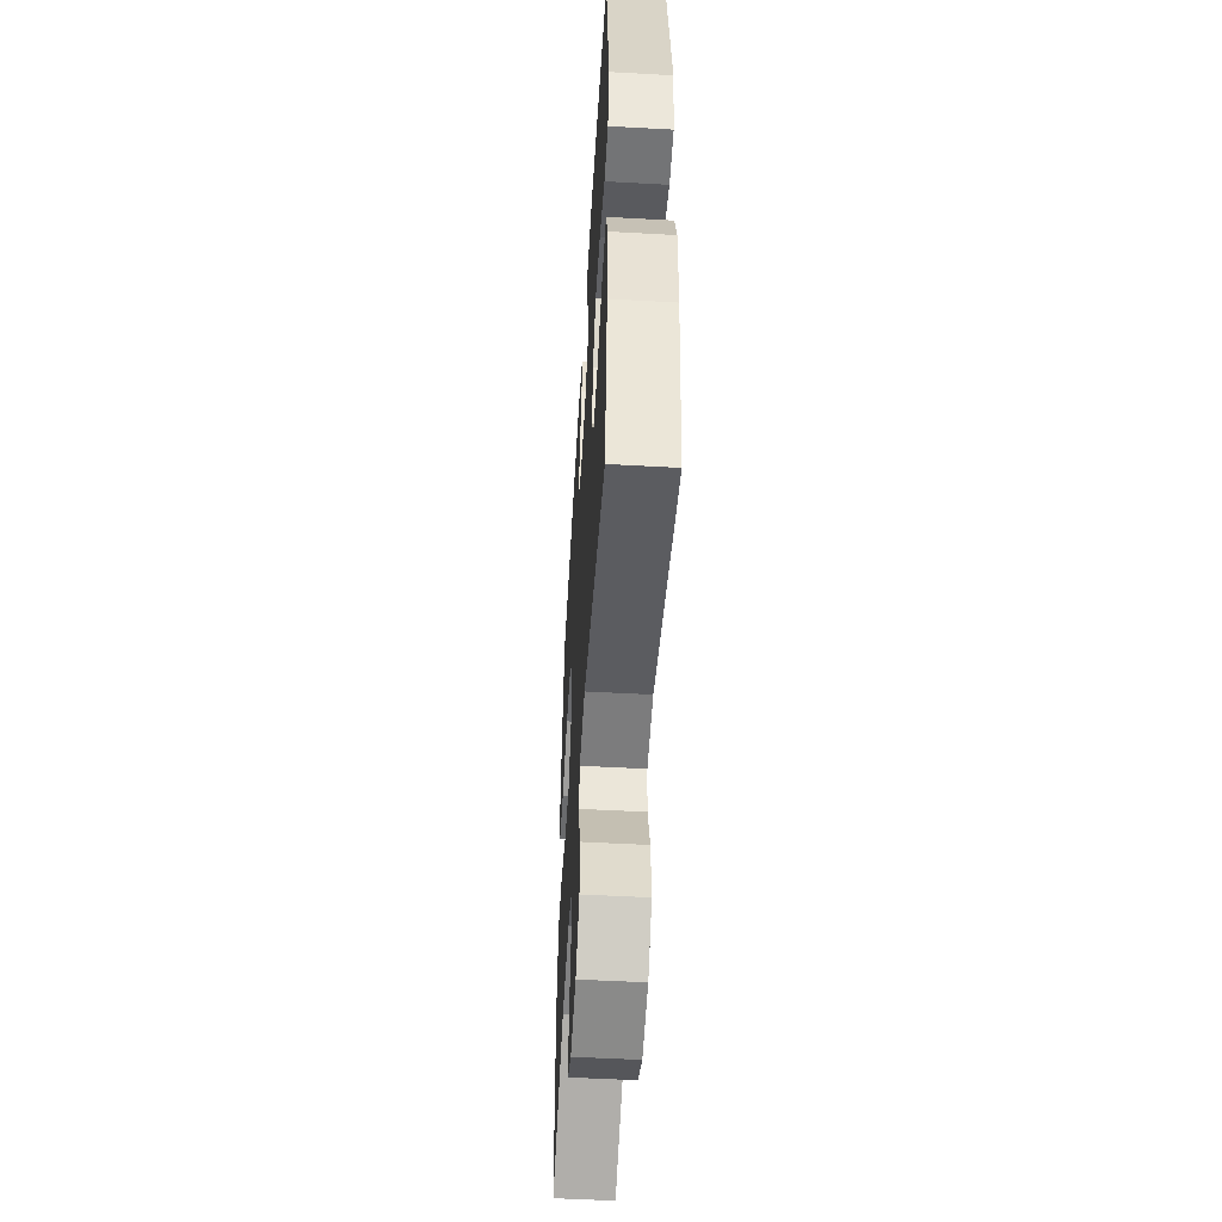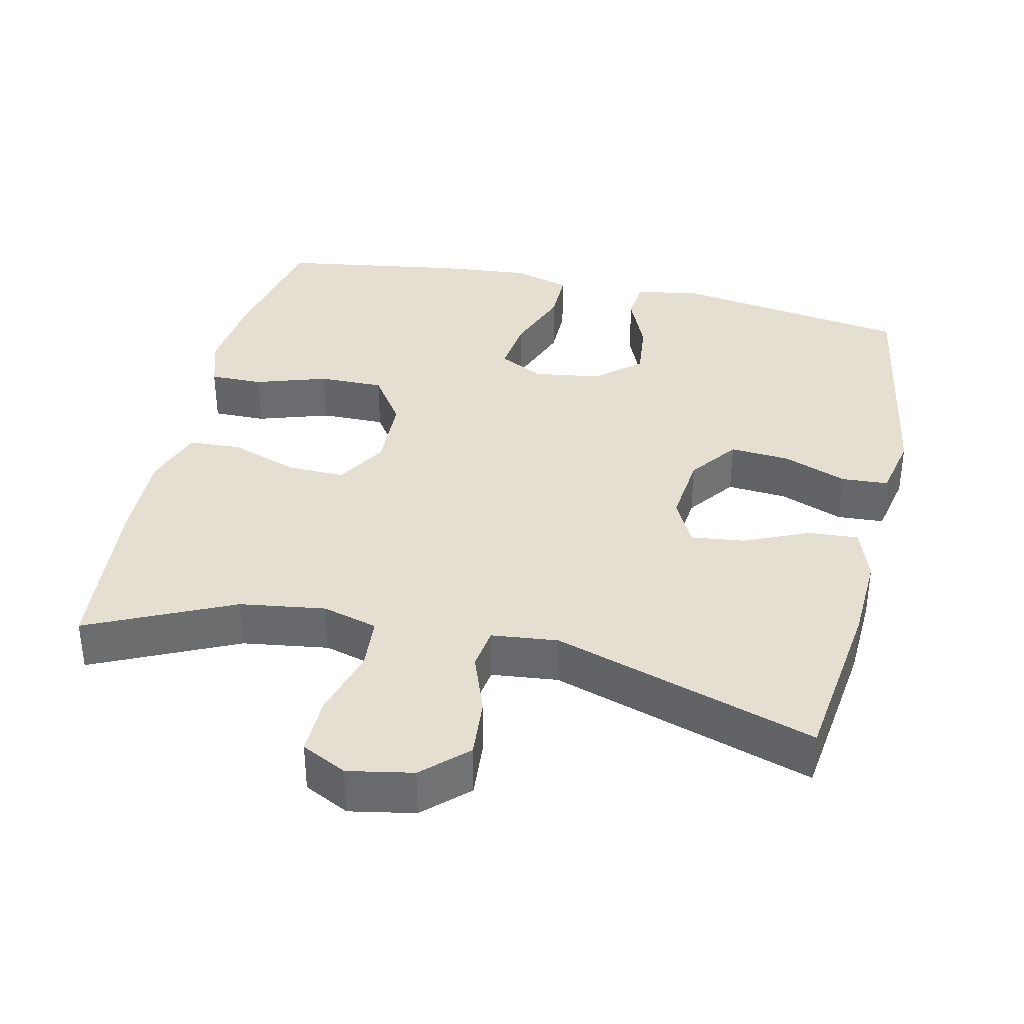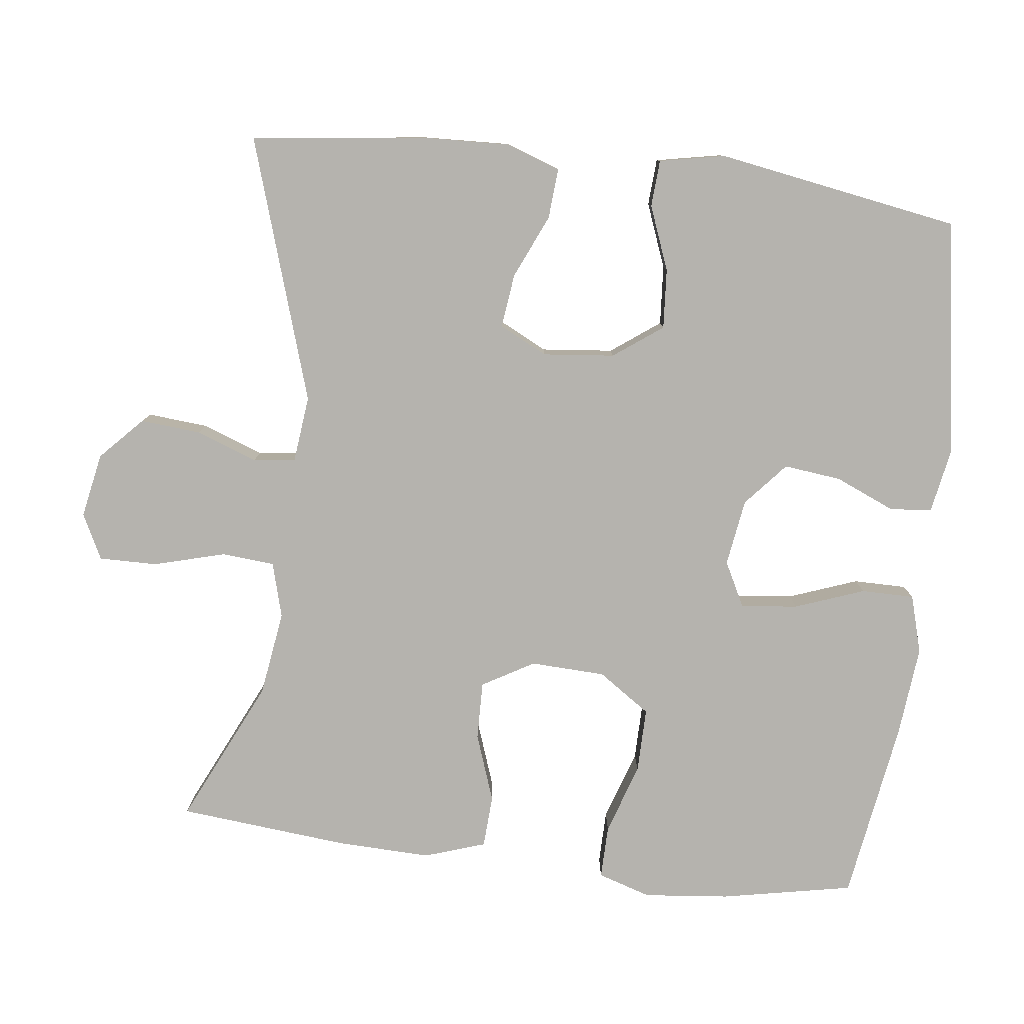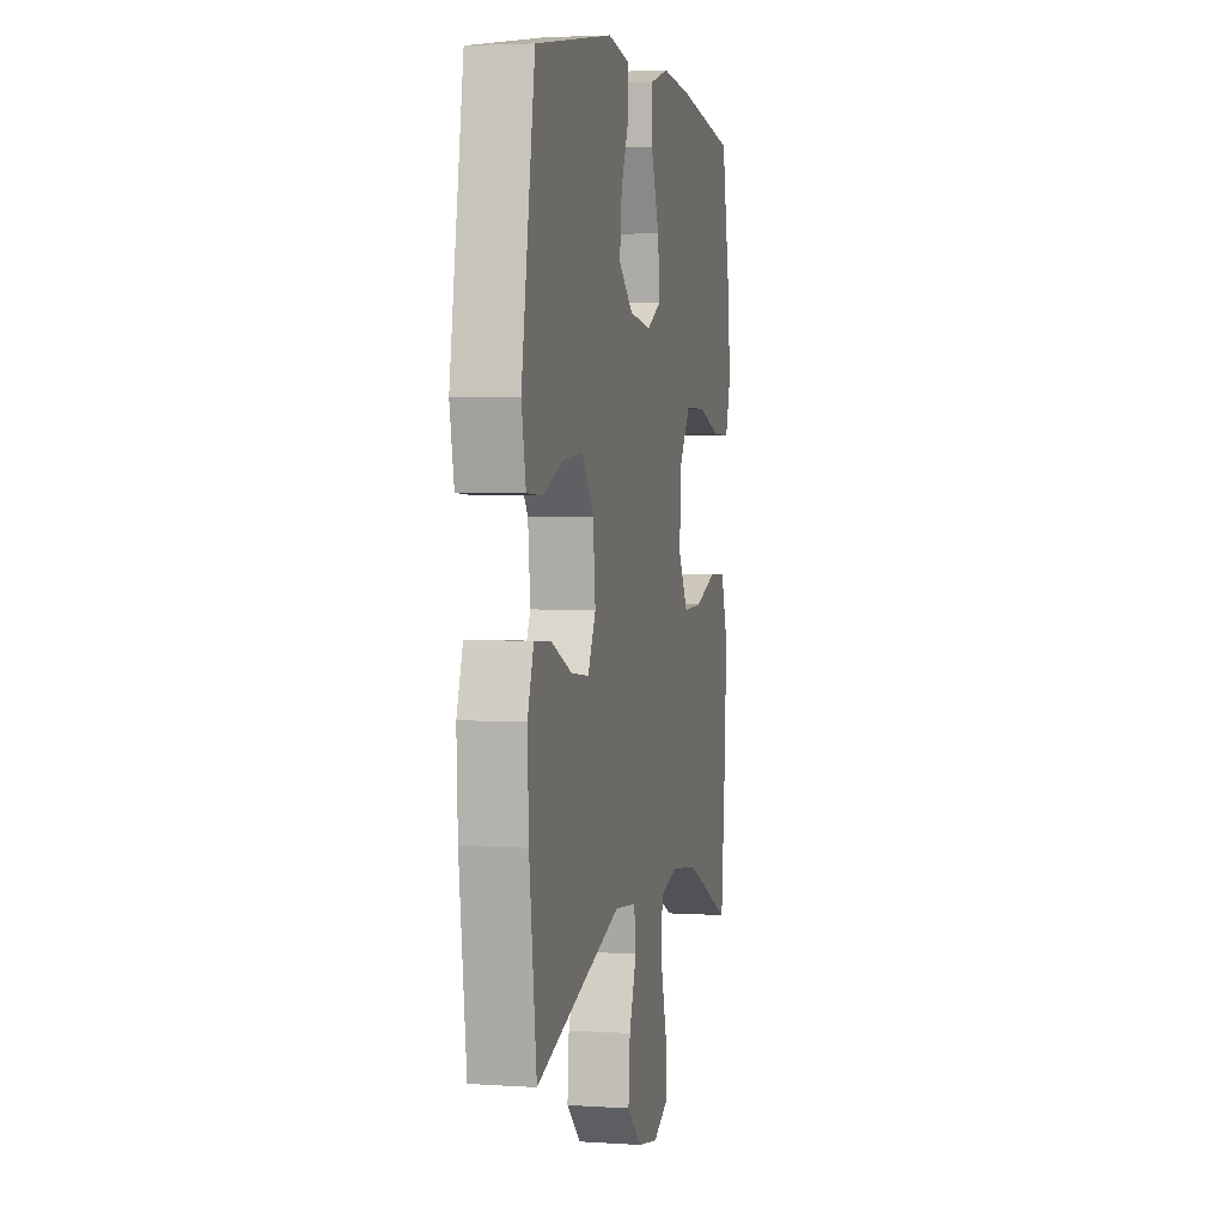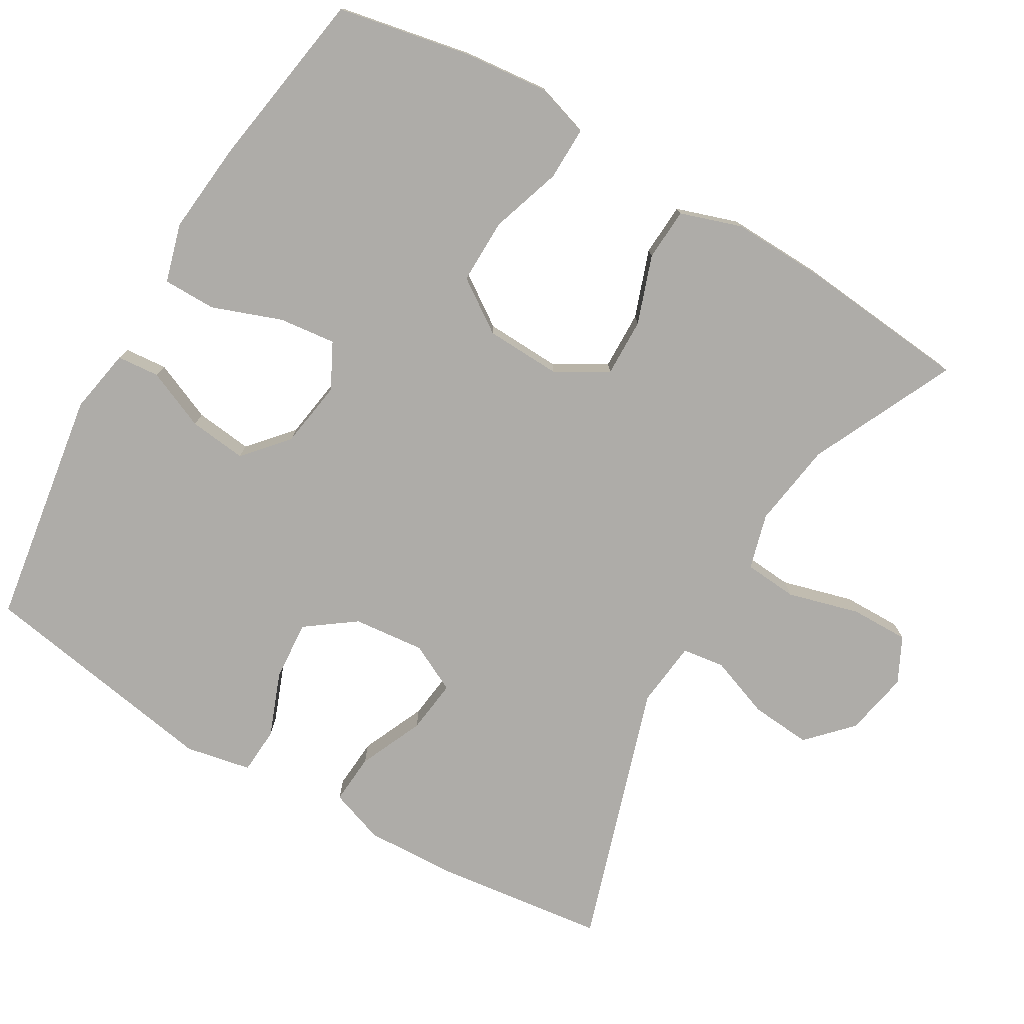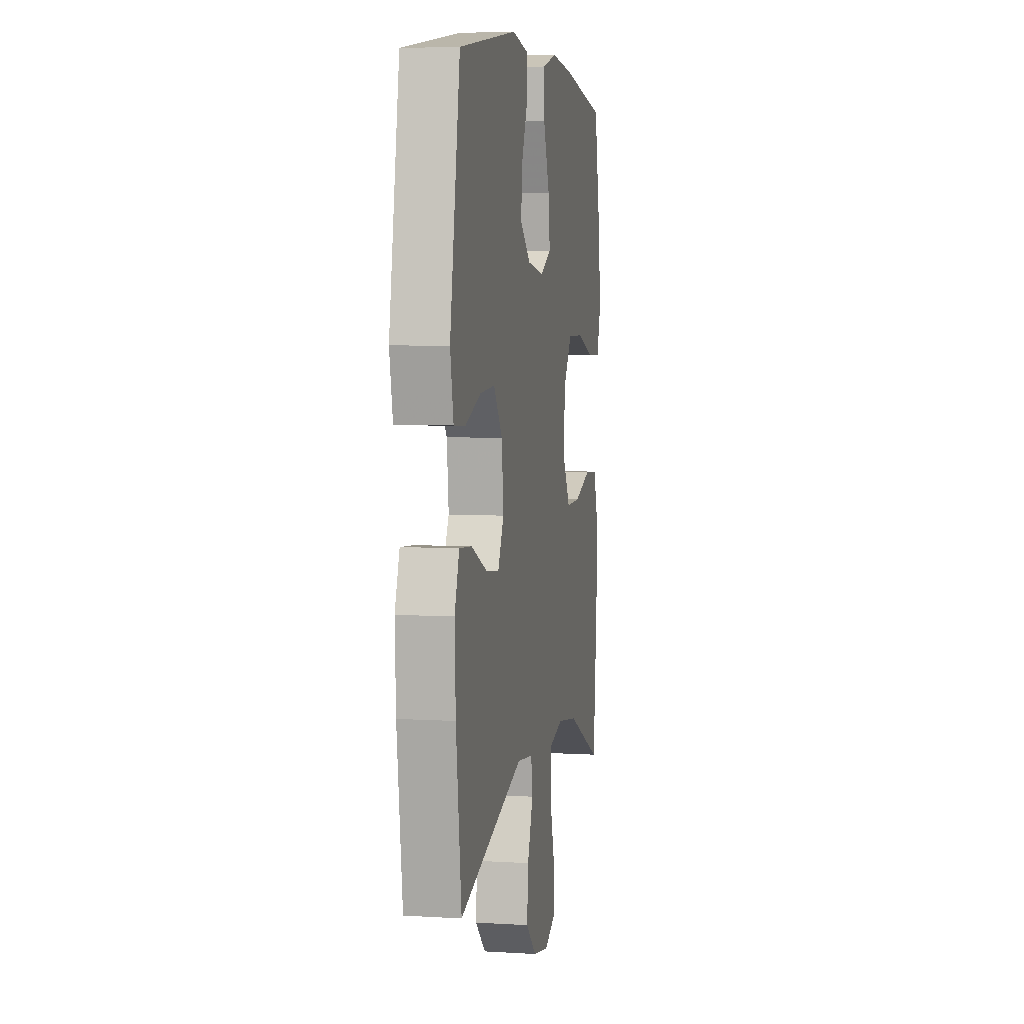
<metadata>
{"format":"obj","ext":"obj","renderer":"f3d","projection":"perspective","resolution":1024,"background":"white","views":[{"elev":-52.5,"azim":-93.4,"up":"+Z"},{"elev":36.6,"azim":-167.1,"up":"+Y"},{"elev":-79.9,"azim":-96.9,"up":"+Y"},{"elev":3.7,"azim":-77.5,"up":"+Z"},{"elev":-76.9,"azim":59.6,"up":"+Y"},{"elev":5.3,"azim":-79.2,"up":"+Z"}]}
</metadata>
<code>
v 0.5 0.07 0.5
v 0.536 0.07 0.318
v 0.548 0.07 0.201
v 0.525 0.07 0.128
v 0.452 0.07 0.129
v 0.354 0.07 0.161
v 0.265 0.07 0.162
v 0.216 0.07 0.09
v 0.212 0.07 -0.013
v 0.253 0.07 -0.084
v 0.333 0.07 -0.082
v 0.426 0.07 -0.049
v 0.498 0.07 -0.053
v 0.526 0.07 -0.137
v 0.522 0.07 -0.267
v 0.5 0.07 -0.5
v 0.302 0.07 -0.407
v 0.185 0.07 -0.39
v 0.109 0.07 -0.411
v 0.103 0.07 -0.484
v 0.13 0.07 -0.582
v 0.131 0.07 -0.662
v 0.069 0.07 -0.693
v -0.02 0.07 -0.676
v -0.079 0.07 -0.62
v -0.072 0.07 -0.537
v -0.041 0.07 -0.453
v -0.049 0.07 -0.395
v -0.14 0.07 -0.385
v -0.5 0.07 -0.5
v -0.53 0.07 -0.262
v -0.535 0.07 -0.141
v -0.509 0.07 -0.066
v -0.44 0.07 -0.071
v -0.352 0.07 -0.11
v -0.278 0.07 -0.119
v -0.245 0.07 -0.053
v -0.255 0.07 0.045
v -0.304 0.07 0.112
v -0.386 0.07 0.106
v -0.474 0.07 0.072
v -0.538 0.07 0.076
v -0.556 0.07 0.166
v -0.5 0.07 0.5
v -0.175 0.07 0.551
v -0.086 0.07 0.535
v -0.081 0.07 0.477
v -0.116 0.07 0.395
v -0.125 0.07 0.316
v -0.065 0.07 0.264
v 0.027 0.07 0.25
v 0.089 0.07 0.282
v 0.08 0.07 0.36
v 0.045 0.07 0.455
v 0.045 0.07 0.528
v 0.125 0.07 0.551
v 0.25 0.07 0.539
v 0.5 0 0.5
v 0.536 0 0.318
v 0.548 0 0.201
v 0.525 0 0.128
v 0.452 0 0.129
v 0.354 0 0.161
v 0.265 0 0.162
v 0.216 0 0.09
v 0.212 0 -0.013
v 0.253 0 -0.084
v 0.333 0 -0.082
v 0.426 0 -0.049
v 0.498 0 -0.053
v 0.526 0 -0.137
v 0.522 0 -0.267
v 0.5 0 -0.5
v 0.302 0 -0.407
v 0.185 0 -0.39
v 0.109 0 -0.411
v 0.103 0 -0.484
v 0.13 0 -0.582
v 0.131 0 -0.662
v 0.069 0 -0.693
v -0.02 0 -0.676
v -0.079 0 -0.62
v -0.072 0 -0.537
v -0.041 0 -0.453
v -0.049 0 -0.395
v -0.14 0 -0.385
v -0.5 0 -0.5
v -0.53 0 -0.262
v -0.535 0 -0.141
v -0.509 0 -0.066
v -0.44 0 -0.071
v -0.352 0 -0.11
v -0.278 0 -0.119
v -0.245 0 -0.053
v -0.255 0 0.045
v -0.304 0 0.112
v -0.386 0 0.106
v -0.474 0 0.072
v -0.538 0 0.076
v -0.556 0 0.166
v -0.5 0 0.5
v -0.175 0 0.551
v -0.086 0 0.535
v -0.081 0 0.477
v -0.116 0 0.395
v -0.125 0 0.316
v -0.065 0 0.264
v 0.027 0 0.25
v 0.089 0 0.282
v 0.08 0 0.36
v 0.045 0 0.455
v 0.045 0 0.528
v 0.125 0 0.551
v 0.25 0 0.539
f 53 54 55 56
f 52 53 56 57
f 45 46 47 48
f 45 48 49
f 44 45 49
f 43 44 49 50
f 40 41 42 43
f 39 40 43 50
f 32 33 34 35
f 32 35 36
f 29 30 31 32
f 28 29 32 36
f 24 25 26 27
f 22 23 24 27
f 20 21 22 27
f 19 20 27 28
f 18 19 28 36
f 14 15 16 17
f 11 12 13 14
f 10 11 14 17
f 9 10 17 18
f 3 4 5 6
f 3 6 7
f 2 3 7
f 52 57 1 2
f 51 52 2 7
f 38 39 50 51
f 37 38 51 7
f 36 37 7 8
f 8 9 18 36
f 113 112 111 110
f 114 113 110 109
f 105 104 103 102
f 106 105 102
f 106 102 101
f 107 106 101 100
f 100 99 98 97
f 107 100 97 96
f 92 91 90 89
f 93 92 89
f 89 88 87 86
f 93 89 86 85
f 84 83 82 81
f 84 81 80 79
f 84 79 78 77
f 85 84 77 76
f 93 85 76 75
f 74 73 72 71
f 71 70 69 68
f 74 71 68 67
f 75 74 67 66
f 63 62 61 60
f 64 63 60
f 64 60 59
f 59 58 114 109
f 64 59 109 108
f 108 107 96 95
f 64 108 95 94
f 65 64 94 93
f 93 75 66 65
f 1 58 59 2
f 2 59 60 3
f 3 60 61 4
f 4 61 62 5
f 5 62 63 6
f 6 63 64 7
f 7 64 65 8
f 8 65 66 9
f 9 66 67 10
f 10 67 68 11
f 11 68 69 12
f 12 69 70 13
f 13 70 71 14
f 14 71 72 15
f 15 72 73 16
f 16 73 74 17
f 17 74 75 18
f 18 75 76 19
f 19 76 77 20
f 20 77 78 21
f 21 78 79 22
f 22 79 80 23
f 23 80 81 24
f 24 81 82 25
f 25 82 83 26
f 26 83 84 27
f 27 84 85 28
f 28 85 86 29
f 29 86 87 30
f 30 87 88 31
f 31 88 89 32
f 32 89 90 33
f 33 90 91 34
f 34 91 92 35
f 35 92 93 36
f 36 93 94 37
f 37 94 95 38
f 38 95 96 39
f 39 96 97 40
f 40 97 98 41
f 41 98 99 42
f 42 99 100 43
f 43 100 101 44
f 44 101 102 45
f 45 102 103 46
f 46 103 104 47
f 47 104 105 48
f 48 105 106 49
f 49 106 107 50
f 50 107 108 51
f 51 108 109 52
f 52 109 110 53
f 53 110 111 54
f 54 111 112 55
f 55 112 113 56
f 56 113 114 57
f 57 114 58 1

</code>
